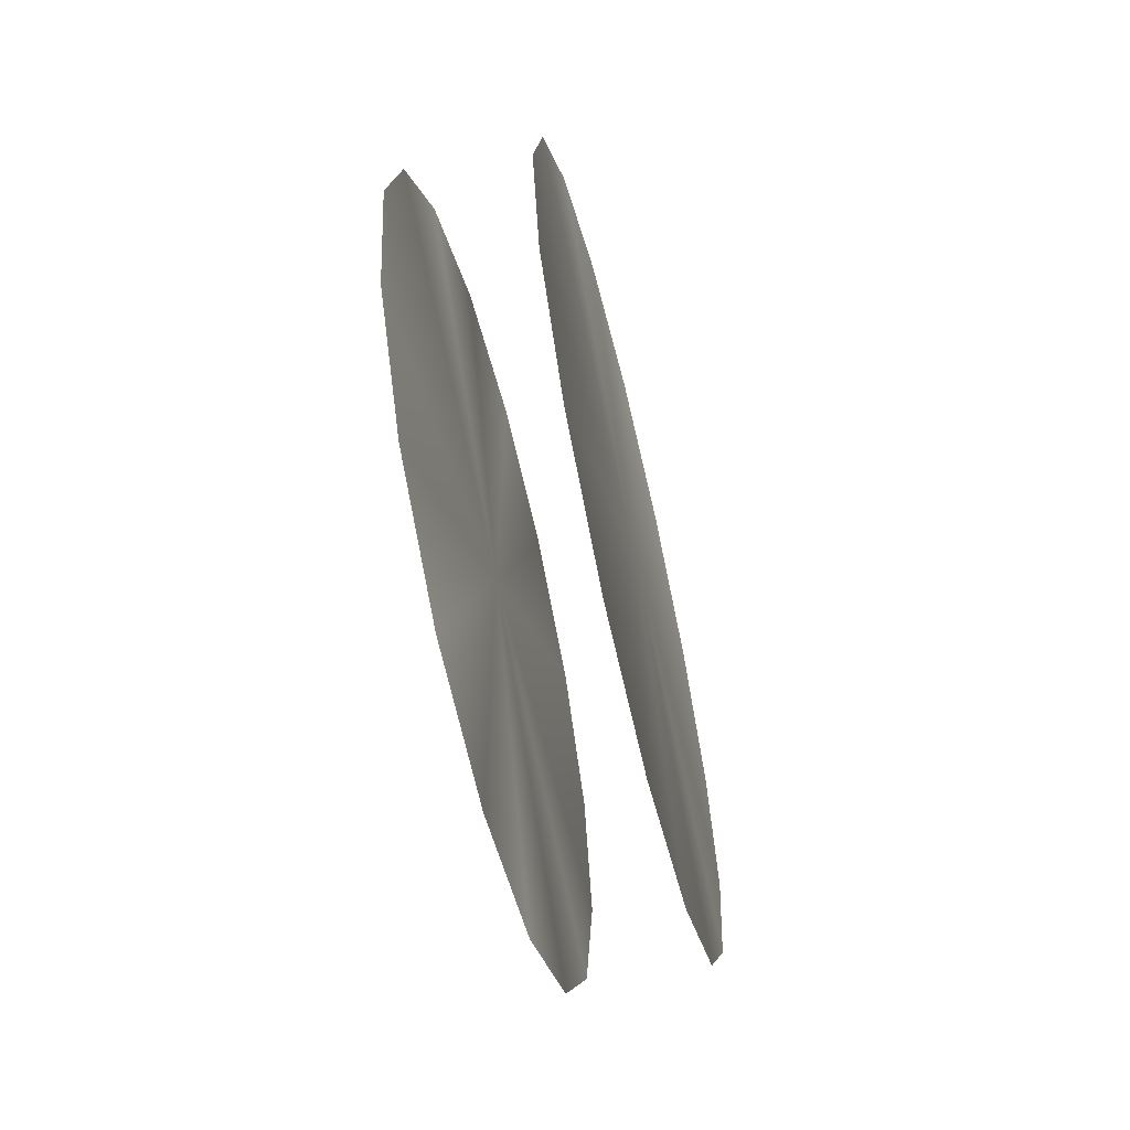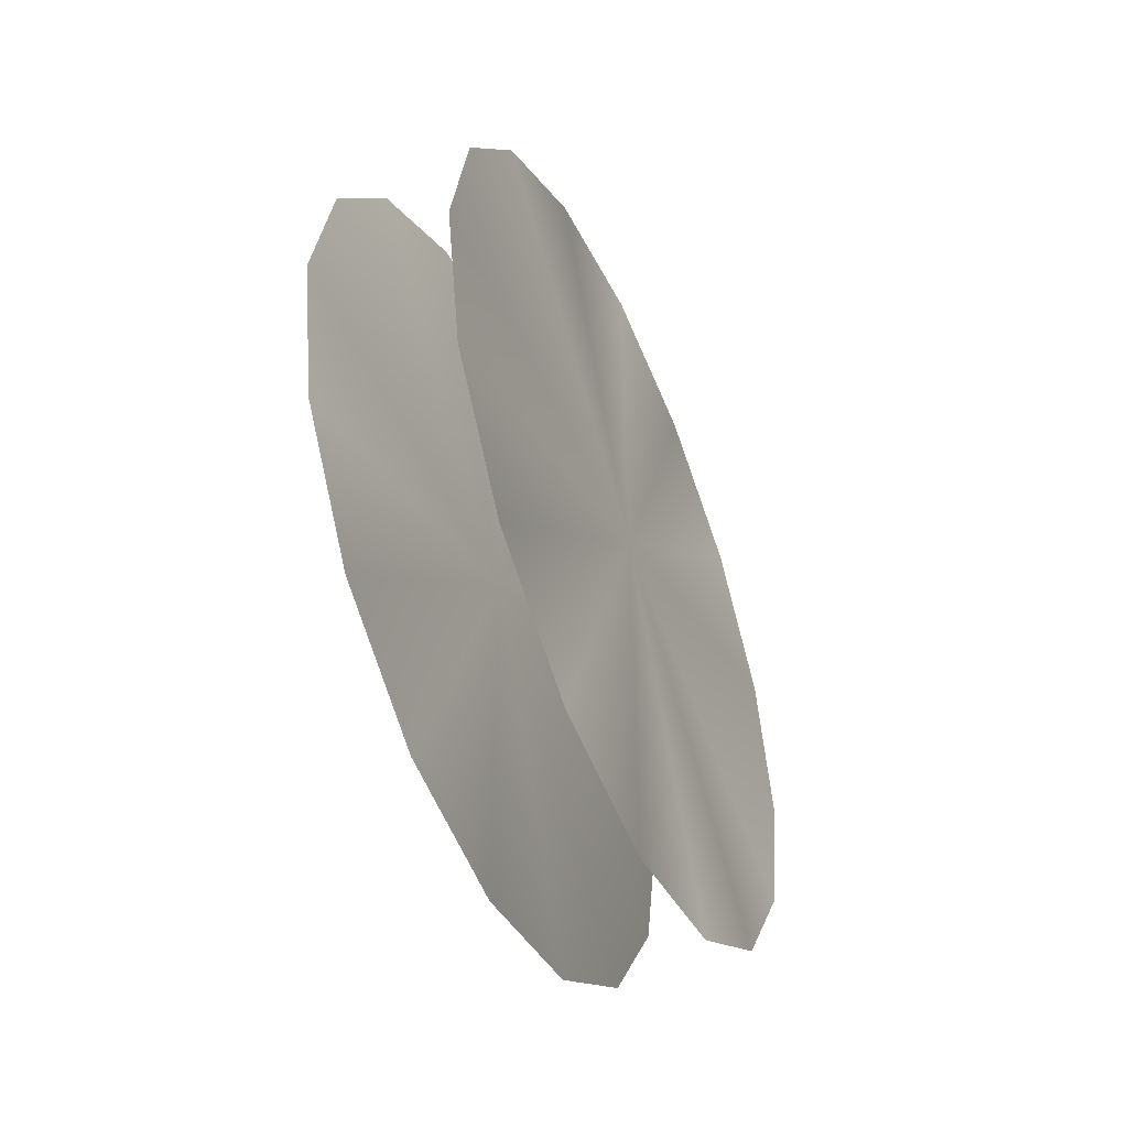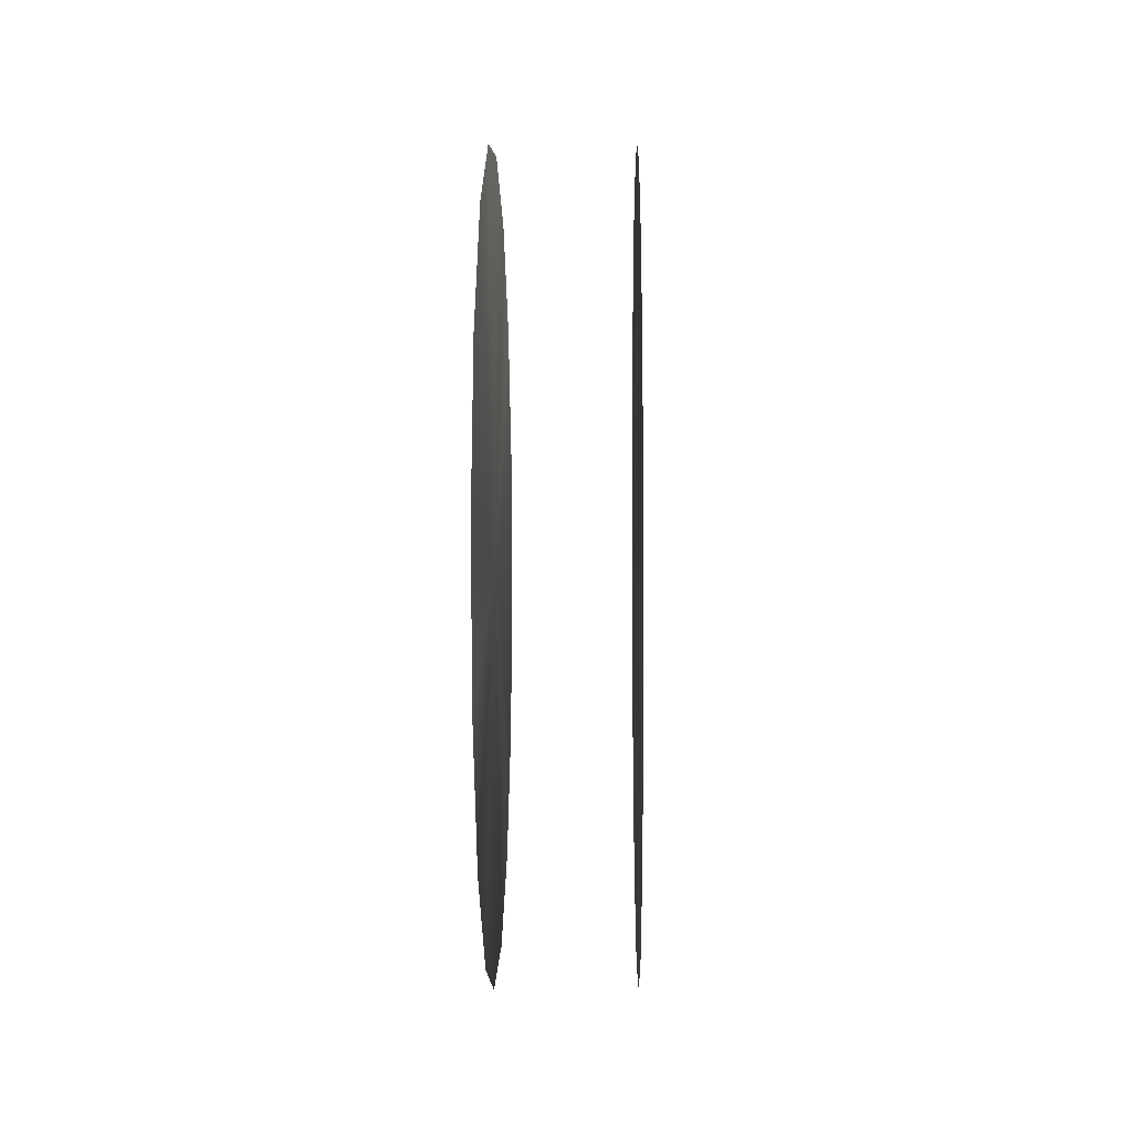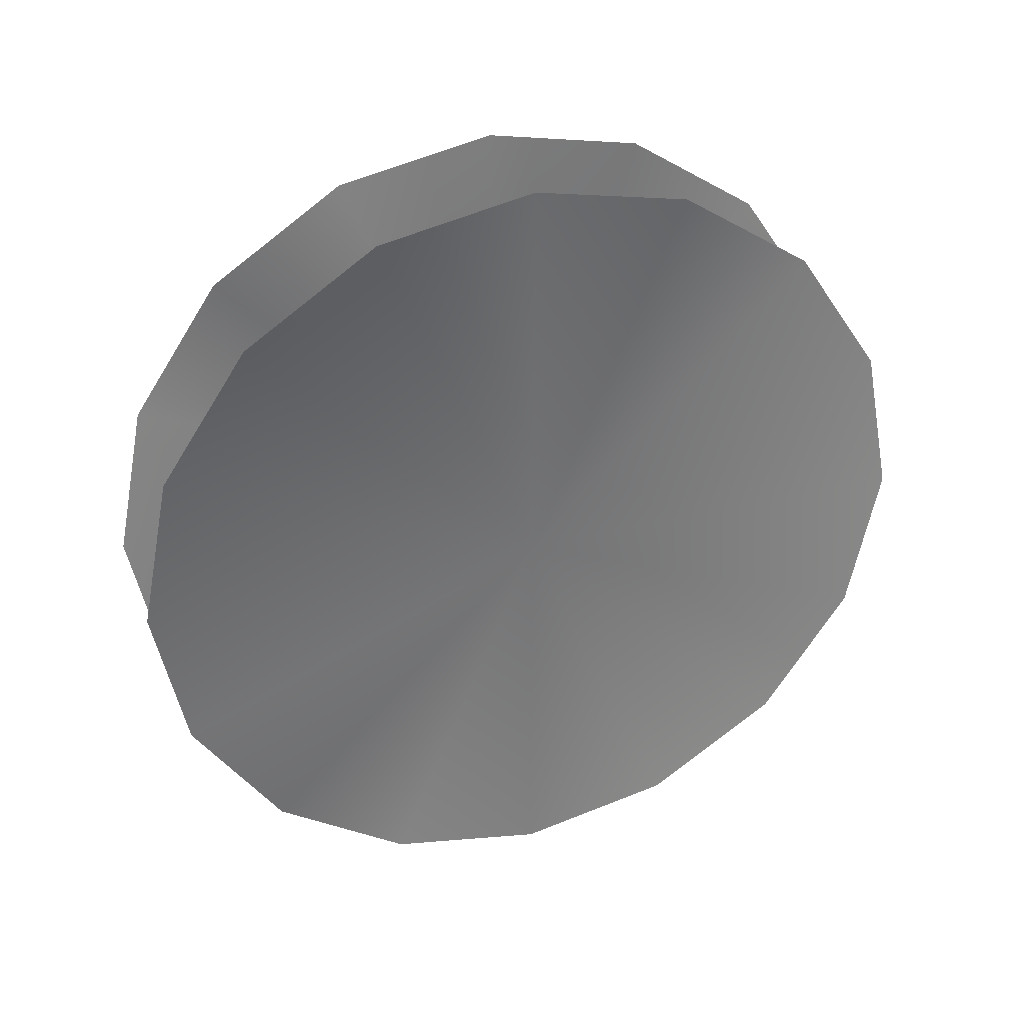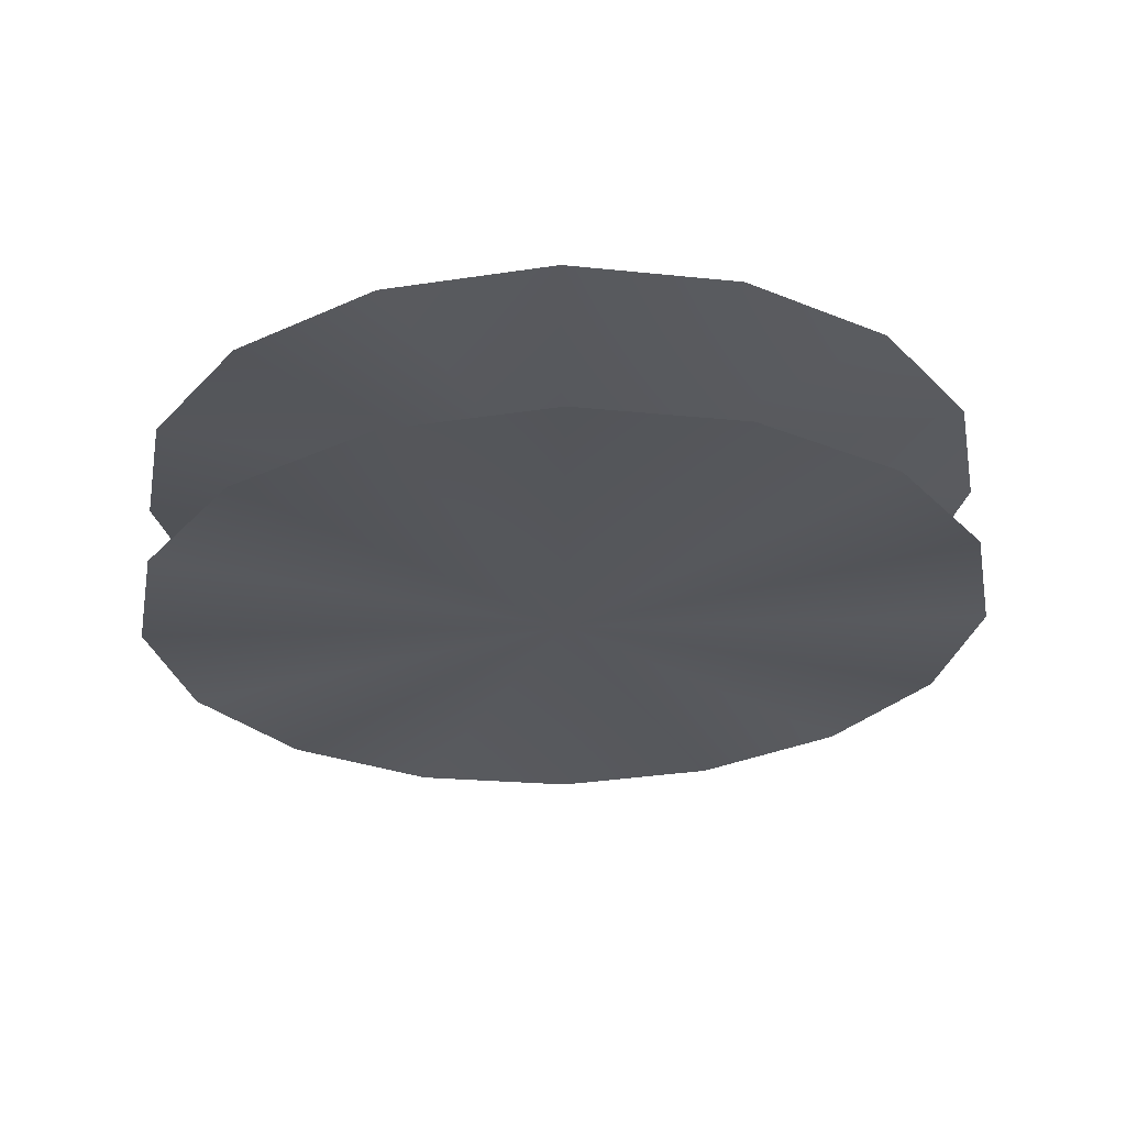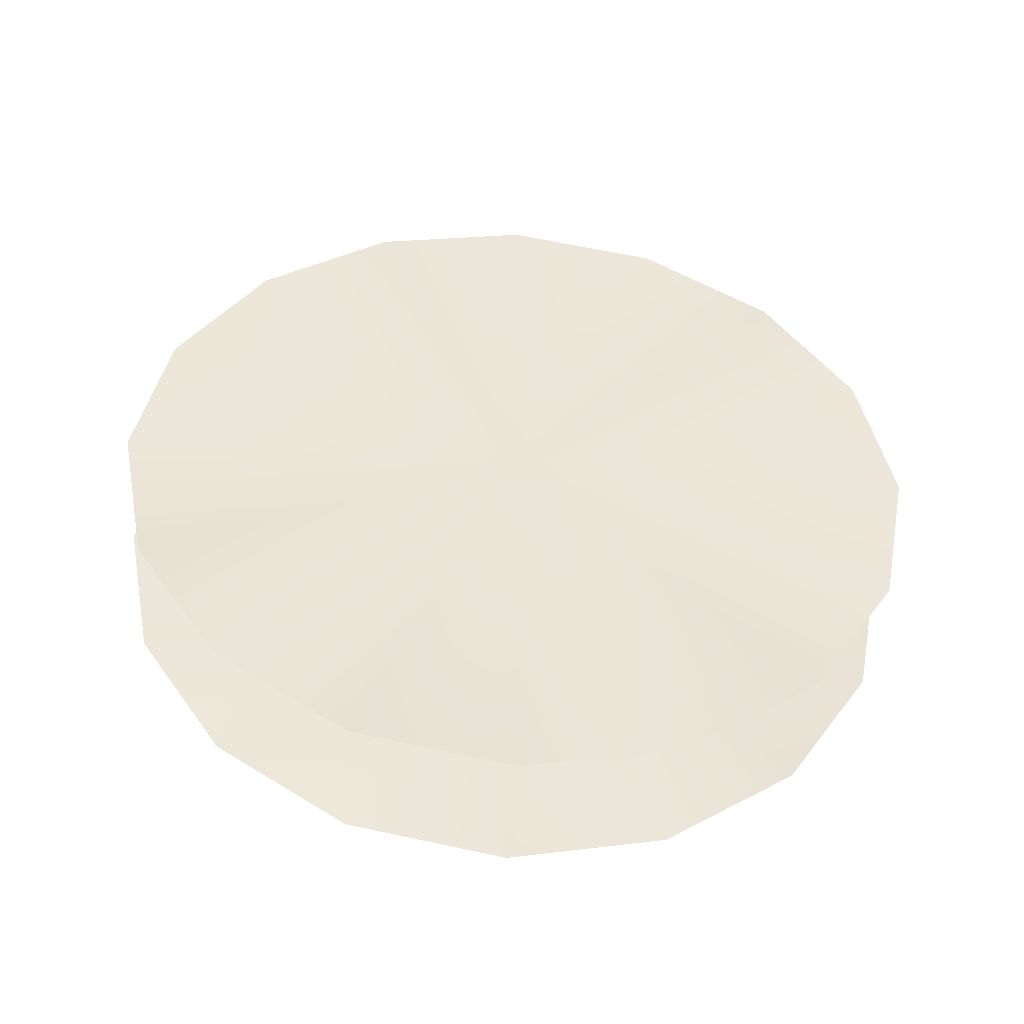
<metadata>
{"format":"obj","ext":"obj","renderer":"f3d","projection":"perspective","resolution":1024,"background":"white","views":[{"elev":-62.3,"azim":-166.4,"up":"+Y"},{"elev":-49.3,"azim":23.5,"up":"+Y"},{"elev":-5.5,"azim":1.0,"up":"+Y"},{"elev":34.2,"azim":-108.6,"up":"+Y"},{"elev":62.6,"azim":88.5,"up":"+Z"},{"elev":-46.3,"azim":85.5,"up":"+Y"}]}
</metadata>
<code>
o metal_rear_right_tractor.007
v -1.39 1.147 -2.093
v -1.39 0.9261 -1.946
v -1.39 1.408 -1.463
v -1.39 1.408 -2.145
v -1.39 1.669 -2.093
v -1.39 0.7783 -1.724
v -1.39 0.7264 -1.463
v -1.39 0.7783 -1.202
v -1.39 0.9261 -0.9812
v -1.39 1.147 -0.8334
v -1.39 1.408 -0.7815
v -1.39 1.669 -0.8334
v -1.39 1.89 -0.9812
v -1.39 2.038 -1.202
v -1.39 2.09 -1.463
v -1.39 2.038 -1.724
v -1.39 1.89 -1.946
v -1.159 0.9261 -1.946
v -1.159 1.147 -2.093
v -1.159 1.408 -1.463
v -1.159 1.408 -2.145
v -1.159 1.669 -2.093
v -1.159 0.7264 -1.463
v -1.159 0.7783 -1.724
v -1.159 0.9261 -0.9812
v -1.159 0.7783 -1.202
v -1.159 1.408 -0.7815
v -1.159 1.147 -0.8334
v -1.159 1.669 -0.8334
v -1.159 1.89 -0.9812
v -1.159 2.09 -1.463
v -1.159 2.038 -1.202
v -1.159 1.89 -1.946
v -1.159 2.038 -1.724
f 1 2 3
f 3 4 1
f 4 3 5
f 6 7 3
f 3 2 6
f 8 9 3
f 3 7 8
f 10 11 3
f 3 11 12
f 3 9 10
f 12 13 3
f 14 15 3
f 3 13 14
f 16 17 3
f 3 15 16
f 3 17 5
f 18 19 20
f 21 20 19
f 20 21 22
f 23 24 20
f 18 20 24
f 25 26 20
f 23 20 26
f 27 28 20
f 27 20 29
f 25 20 28
f 30 29 20
f 31 32 20
f 30 20 32
f 33 34 20
f 31 20 34
f 33 20 22

</code>
